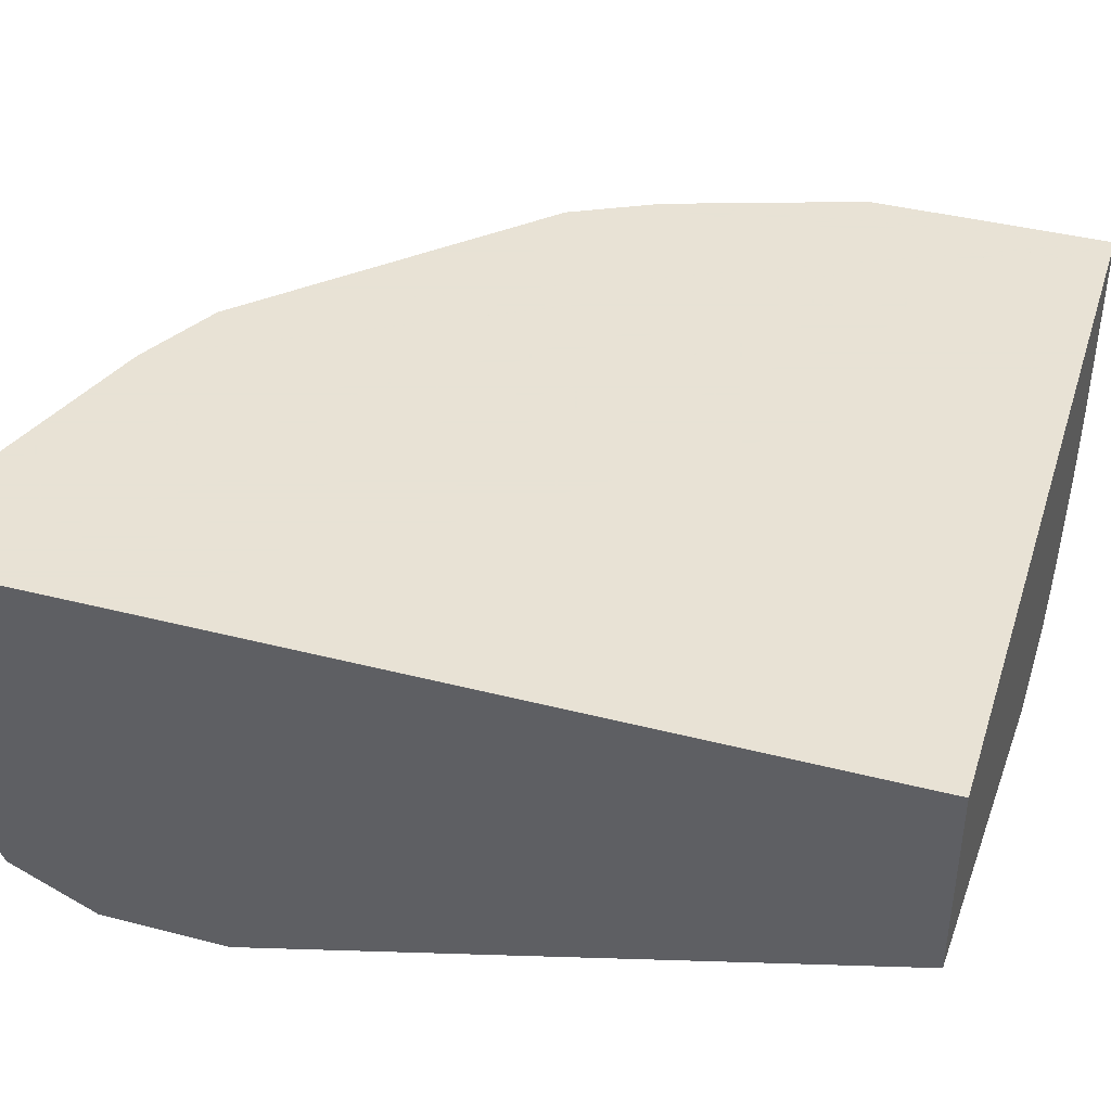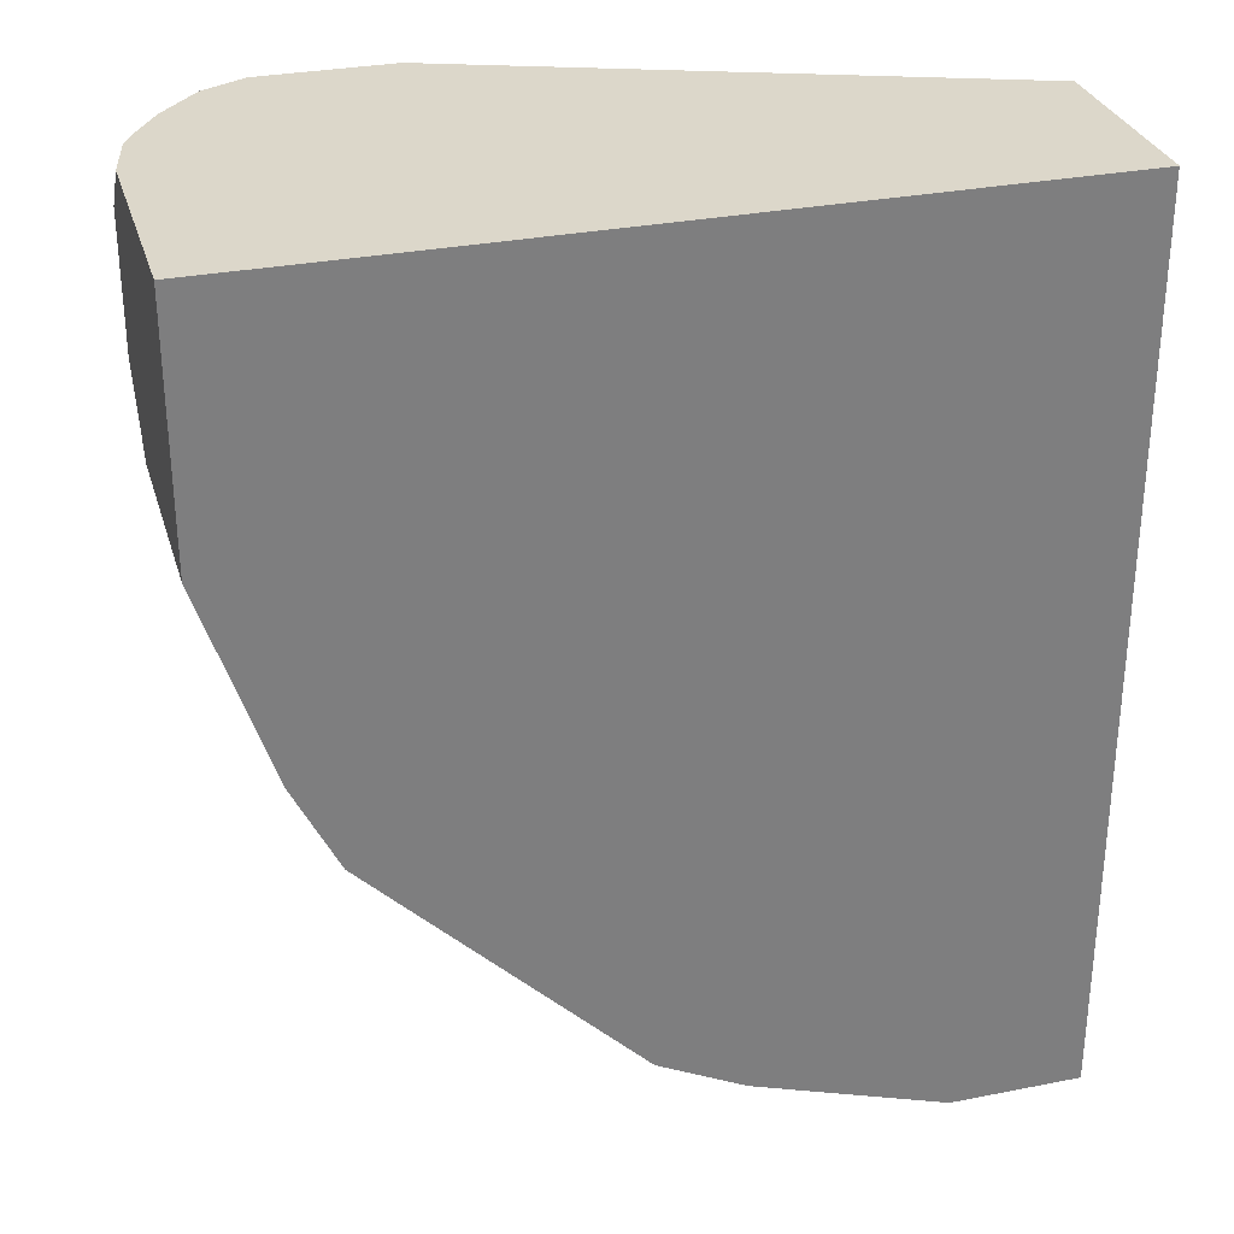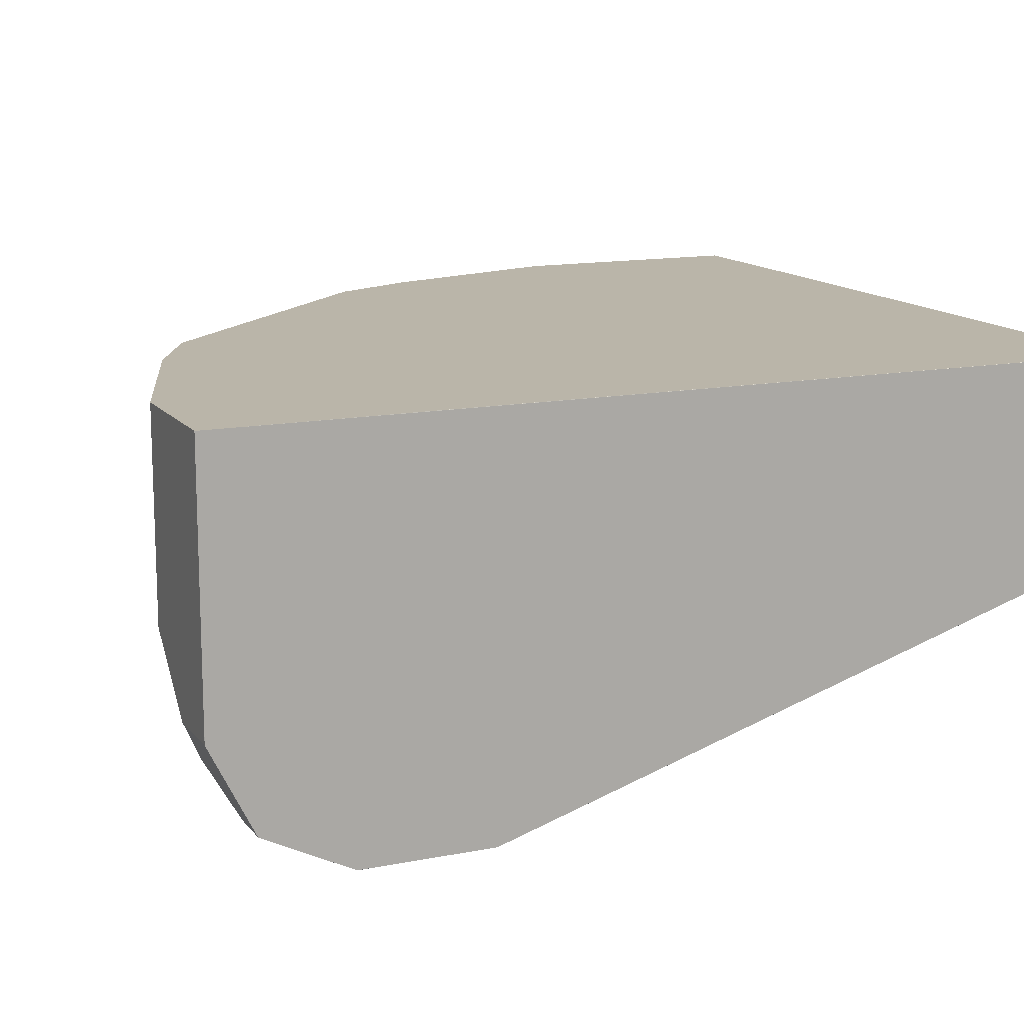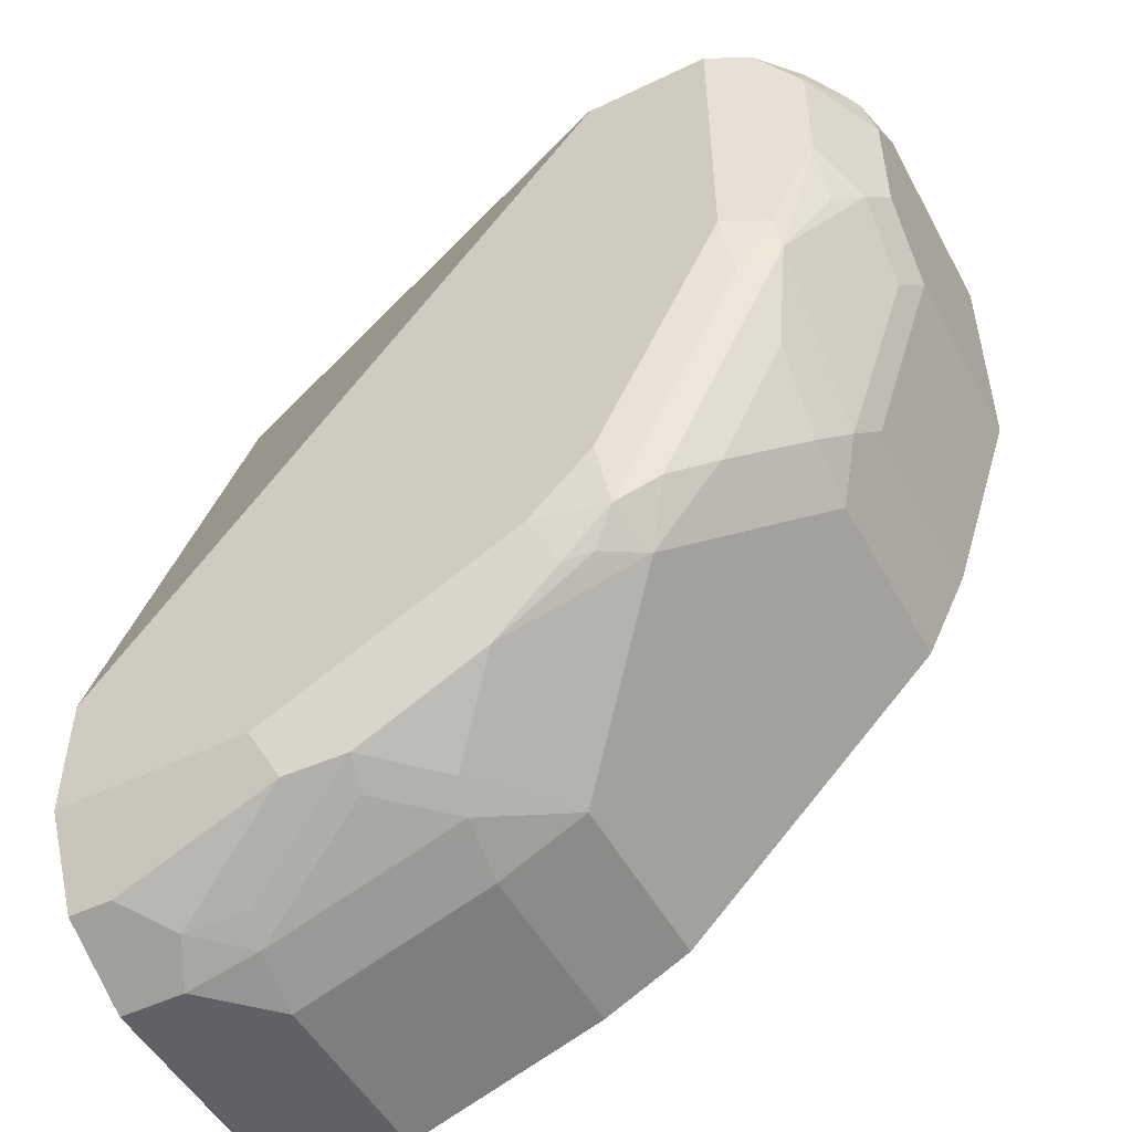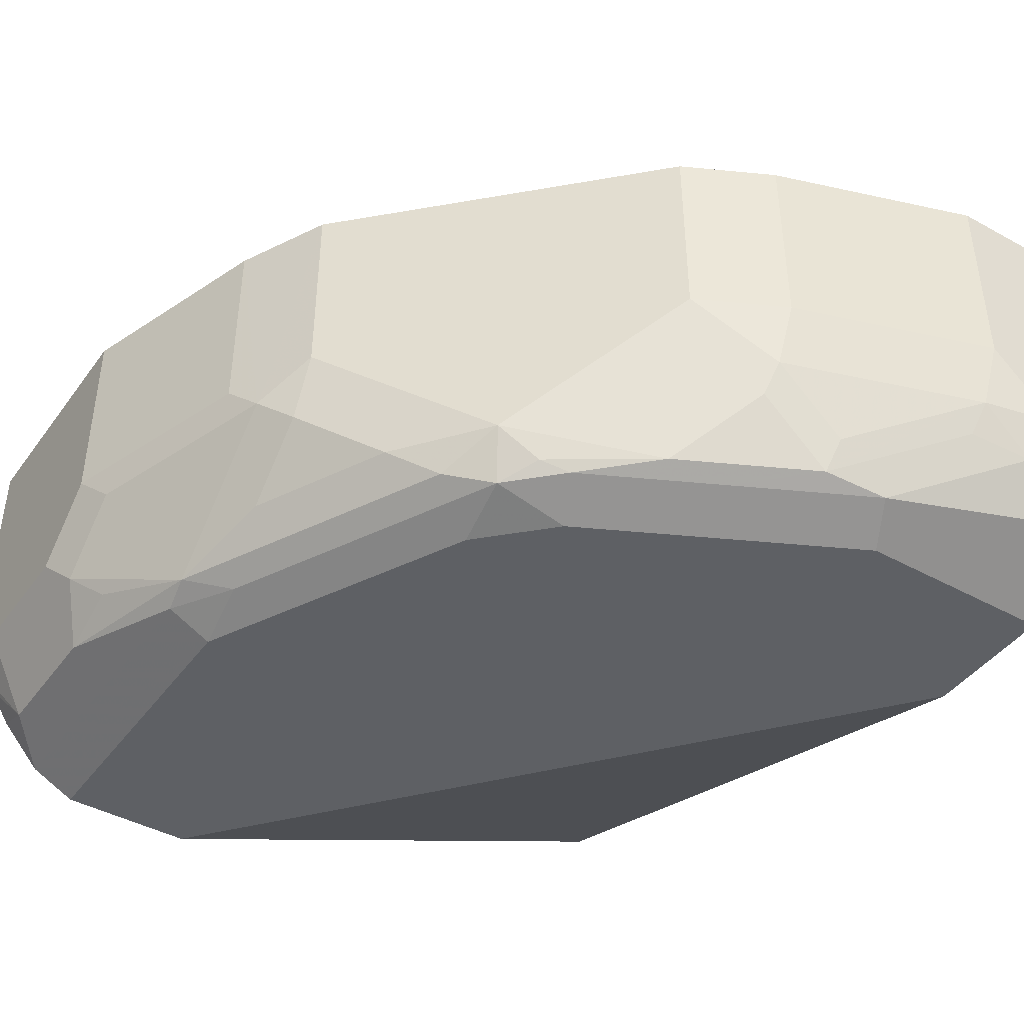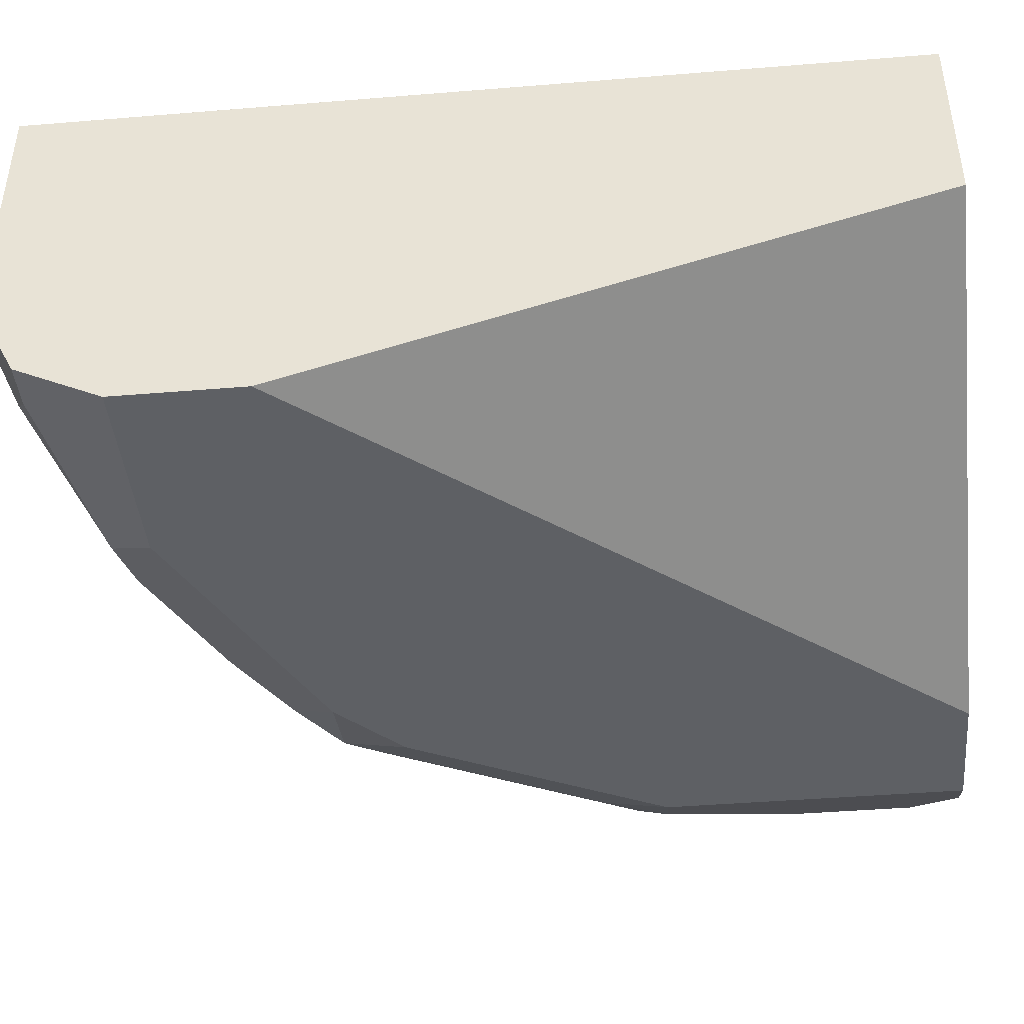
<metadata>
{"format":"obj","ext":"obj","renderer":"f3d","projection":"perspective","resolution":1024,"background":"white","views":[{"elev":40.6,"azim":-72.6,"up":"+Y"},{"elev":30.6,"azim":164.1,"up":"+Z"},{"elev":13.6,"azim":-113.9,"up":"+Y"},{"elev":-50.4,"azim":27.8,"up":"+Z"},{"elev":-42.9,"azim":146.8,"up":"+Y"},{"elev":-42.8,"azim":-84.4,"up":"+Y"}]}
</metadata>
<code>
v 0.25 -0.8329 0.03613
v 0.1875 -0.8329 0.03613
v 0.25 -0.9014 0.03613
v 0.25 -0.8329 -0.04168
v 8.83e-06 -0.8334 0.03613
v 8.83e-06 -0.8329 -0.1875
v 0.2462 -0.9186 0.03613
v 0.25 -0.9167 0.02081
v 0.25 -0.8958 -0.04168
v 0.2292 -0.8329 -0.1042
v -1.565e-05 -0.8334 0.02078
v -1.565e-05 -0.8794 0.03613
v -1.565e-05 -0.8329 -0.2486
v 0.2443 -0.9223 0.03613
v 0.2361 -0.9445 0.02081
v 0.25 -0.9167 -0.02084
v 0.2448 -0.9063 -0.0521
v 0.224 -0.9063 -0.1146
v 0.2292 -0.8958 -0.1042
v 0.2222 -0.8329 -0.1181
v -1.565e-05 -0.8958 0.03613
v -1.565e-05 -0.8329 -0.25
v 0.242 -0.9262 0.03613
v 0.2348 -0.9374 0.03613
v 0.2222 -0.9514 0.03613
v 0.2361 -0.9445 -0.02084
v 0.2448 -0.9271 -0.03126
v 0.224 -0.9271 -0.09377
v 0.2222 -0.8958 -0.1181
v 0.2161 -0.9375 -0.1042
v 0.2161 -0.9167 -0.125
v 0.2153 -0.8958 -0.1319
v 0.2154 -0.8329 -0.1316
v 0.1667 -0.9584 0.03613
v -1.565e-05 -0.9584 -0.1667
v 8.83e-06 -0.9584 -0.1667
v 0.04169 -0.8329 -0.25
v -1.565e-05 -0.8959 -0.25
v 0.2083 -0.9584 0.03613
v 0.2222 -0.9514 -0.06252
v 0.224 -0.9479 -0.07294
v 0.237 -0.9375 -0.04168
v 0.2135 -0.9479 -0.09377
v 0.1823 -0.9479 -0.1562
v 0.1953 -0.9375 -0.1458
v 0.1944 -0.9167 -0.1528
v 0.2153 -0.8329 -0.1319
v -1.565e-05 -0.9584 -0.1875
v 0.04169 -0.8958 -0.25
v 0.1042 -0.8329 -0.2292
v 8.83e-06 -0.9167 -0.25
v -1.565e-05 -0.9167 -0.25
v 0.2083 -0.9584 -0.06252
v 0.2109 -0.9531 -0.08336
v 0.1693 -0.9531 -0.1667
v 0.1736 -0.9375 -0.1736
v 0.1944 -0.8329 -0.1528
v 0.1319 -0.8958 -0.2153
v -1.565e-05 -0.9583 -0.2084
v 8.83e-06 -0.9584 -0.2083
v 0.04429 -0.9167 -0.2448
v 0.02084 -0.9167 -0.25
v 0.1042 -0.8958 -0.2292
v 0.1068 -0.9167 -0.224
v 0.1045 -0.8329 -0.229
v -1.565e-05 -0.9306 -0.2431
v 0.1875 -0.9584 -0.1042
v 0.1667 -0.9584 -0.1458
v 0.1458 -0.9584 -0.1667
v 0.1528 -0.9514 -0.1805
v 0.1615 -0.9479 -0.1771
v 0.1302 -0.9479 -0.1979
v 0.1094 -0.9271 -0.2187
v 0.1319 -0.8329 -0.2153
v 0.1181 -0.8958 -0.2222
v -1.565e-05 -0.9514 -0.2222
v 0.06252 -0.9584 -0.2083
v 0.04688 -0.9271 -0.2396
v 0.02779 -0.9306 -0.2431
v 0.08594 -0.9375 -0.224
v 0.08856 -0.9479 -0.2187
v 0.1181 -0.8329 -0.2222
v -1.565e-05 -0.9445 -0.2361
v 0.1111 -0.9514 -0.2014
v 0.06945 -0.9514 -0.2222
v 0.01391 -0.9445 -0.2361
f 44 56 45
f 41 54 43
f 43 55 44
f 43 54 55
f 44 55 56
f 40 54 41
f 45 56 46
f 49 64 61
f 46 58 74
f 46 74 57
f 48 59 60
f 49 61 62
f 49 63 64
f 50 65 63
f 51 62 79
f 40 53 54
f 46 56 58
f 38 51 52
f 31 46 32
f 37 50 63
f 30 41 43
f 30 43 44
f 30 44 45
f 30 45 31
f 31 45 46
f 51 79 86
f 32 46 57
f 32 57 47
f 37 63 49
f 32 47 33
f 34 35 48
f 34 48 60
f 34 60 77
f 34 77 69
f 34 69 68
f 34 68 67
f 34 67 53
f 34 53 39
f 34 36 35
f 51 86 83
f 58 82 74
f 51 66 52
f 61 81 78
f 63 65 75
f 63 75 64
f 64 73 81
f 64 81 80
f 65 82 75
f 69 77 84
f 69 84 70
f 70 84 81
f 70 81 72
f 70 72 71
f 72 81 73
f 77 85 84
f 78 81 79
f 79 81 85
f 79 85 86
f 29 32 33
f 61 80 81
f 61 64 80
f 61 79 62
f 61 78 79
f 53 67 54
f 54 67 55
f 55 67 68
f 55 68 69
f 55 69 70
f 55 70 71
f 55 71 56
f 81 84 85
f 51 83 66
f 56 72 73
f 58 73 64
f 58 64 75
f 58 75 82
f 59 76 60
f 60 76 83
f 60 83 86
f 60 86 85
f 60 85 77
f 56 73 58
f 28 41 30
f 56 71 72
f 26 42 27
f 1 74 82
f 1 82 65
f 1 65 50
f 1 50 37
f 1 37 22
f 1 13 6
f 1 6 2
f 2 6 5
f 3 7 8
f 4 9 19
f 4 19 10
f 5 11 12
f 5 6 11
f 6 13 11
f 7 14 8
f 8 15 26
f 8 26 16
f 1 57 74
f 1 47 57
f 1 33 47
f 1 20 33
f 27 42 41
f 1 2 5
f 1 5 12
f 1 12 21
f 1 21 34
f 1 34 39
f 1 39 25
f 1 25 24
f 8 14 15
f 1 24 23
f 1 14 7
f 1 7 3
f 1 3 8
f 1 8 16
f 1 16 9
f 1 9 4
f 1 4 10
f 1 10 20
f 1 23 14
f 9 16 27
f 1 22 13
f 9 17 18
f 17 41 28
f 17 28 18
f 18 29 20
f 18 28 30
f 18 30 31
f 18 31 32
f 18 32 29
f 20 29 33
f 17 27 41
f 21 35 36
f 22 37 49
f 9 27 17
f 22 62 51
f 22 51 38
f 25 39 53
f 25 53 40
f 26 40 41
f 26 41 42
f 21 36 34
f 16 26 27
f 22 49 62
f 15 25 40
f 15 40 26
f 9 18 19
f 10 19 18
f 10 18 20
f 11 22 38
f 11 38 52
f 11 52 66
f 11 66 83
f 11 83 76
f 11 13 22
f 11 59 48
f 11 48 35
f 11 35 21
f 11 21 12
f 14 23 15
f 15 23 24
f 11 76 59
f 15 24 25

</code>
